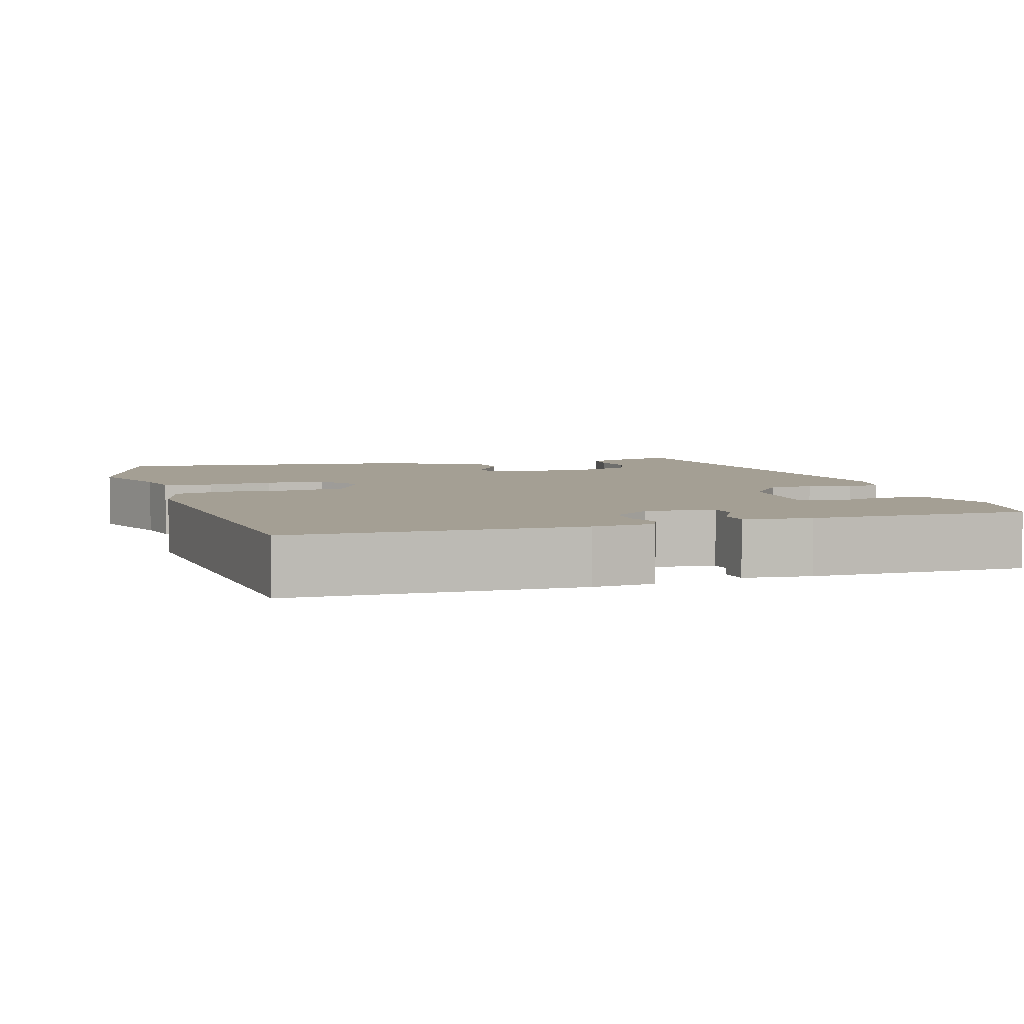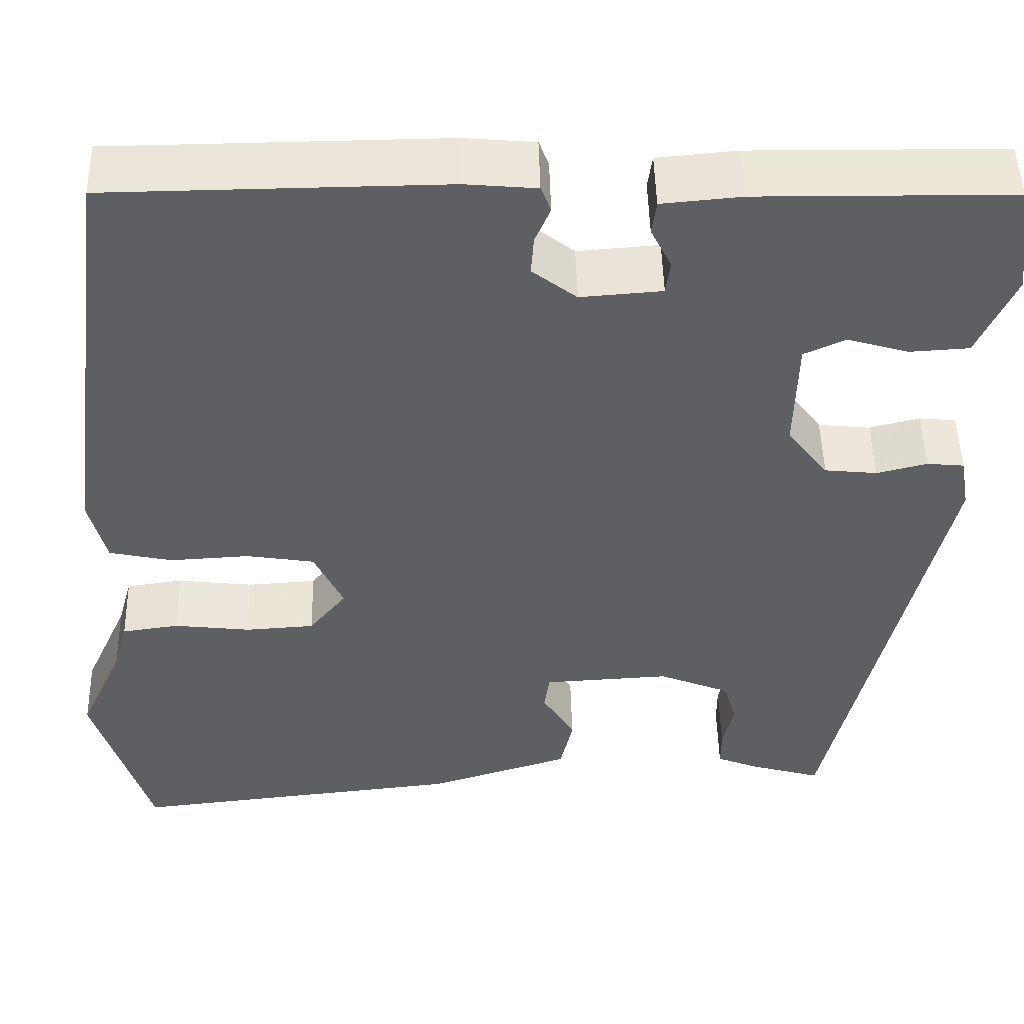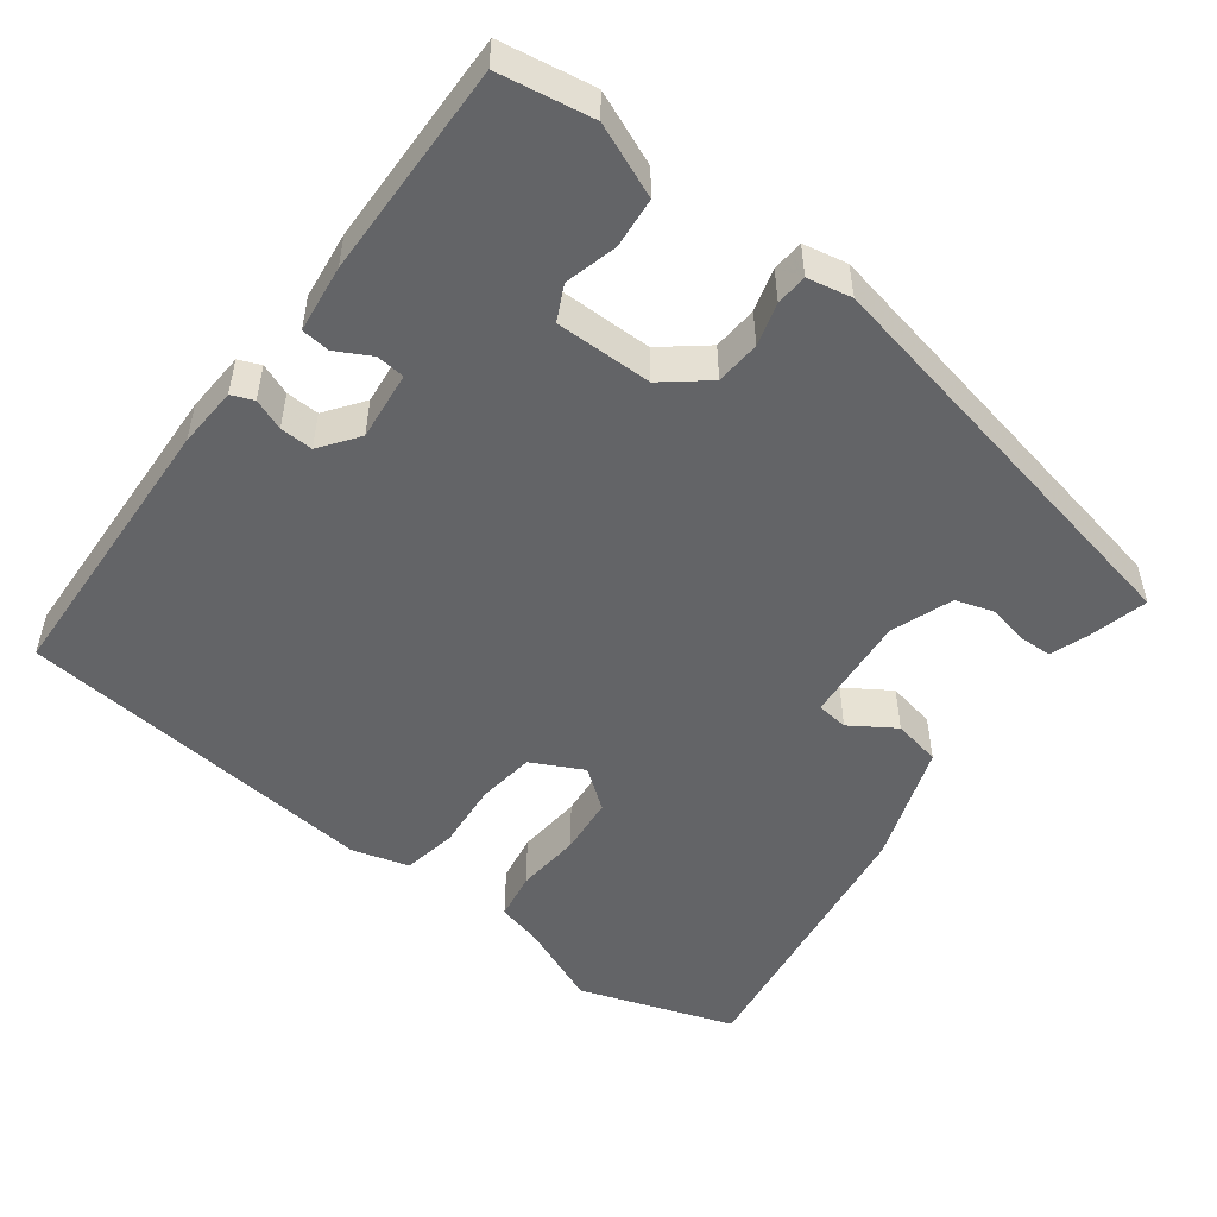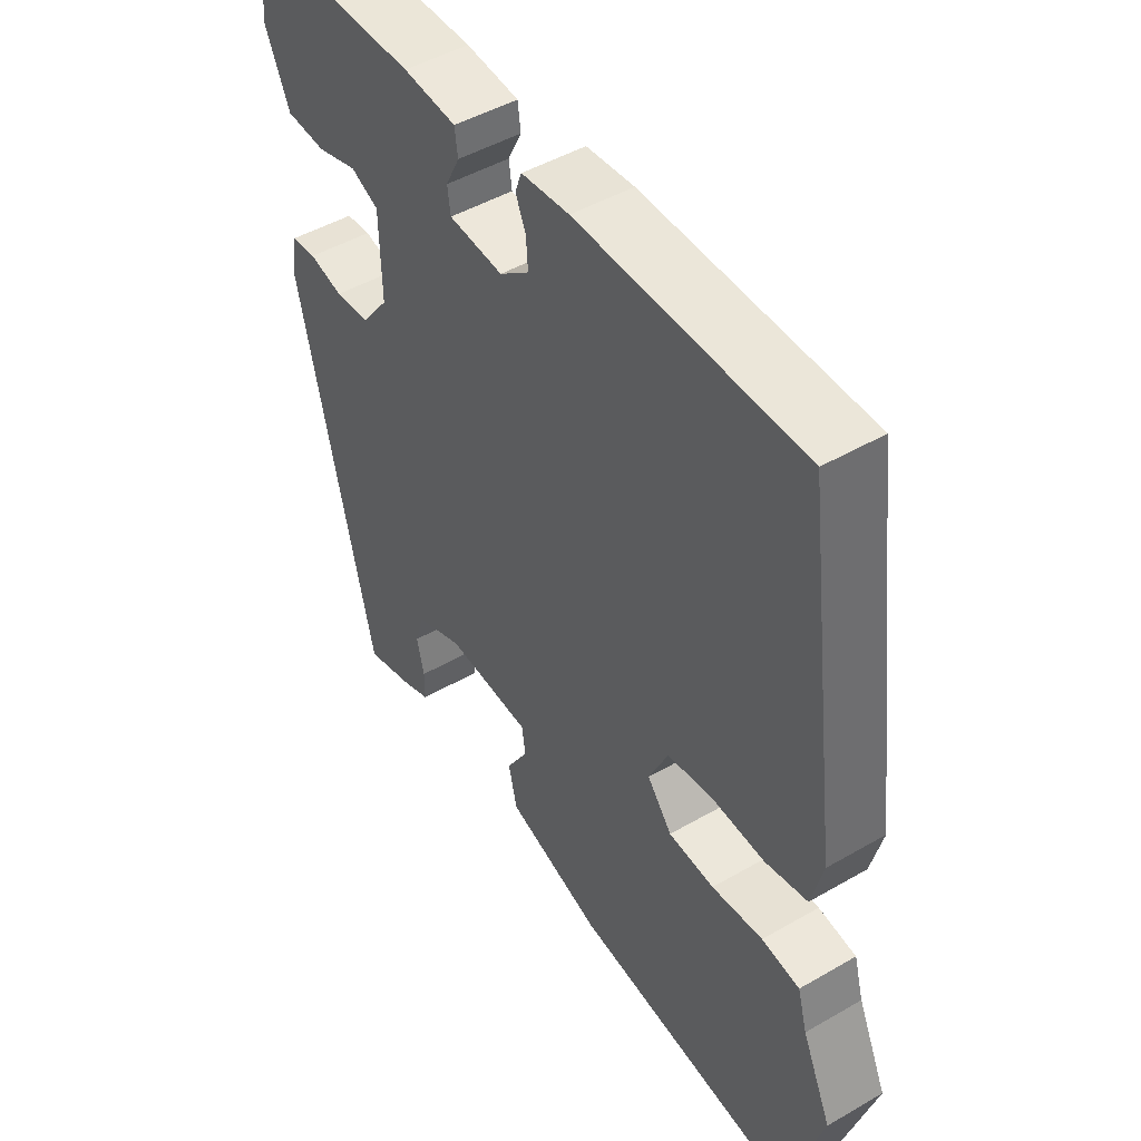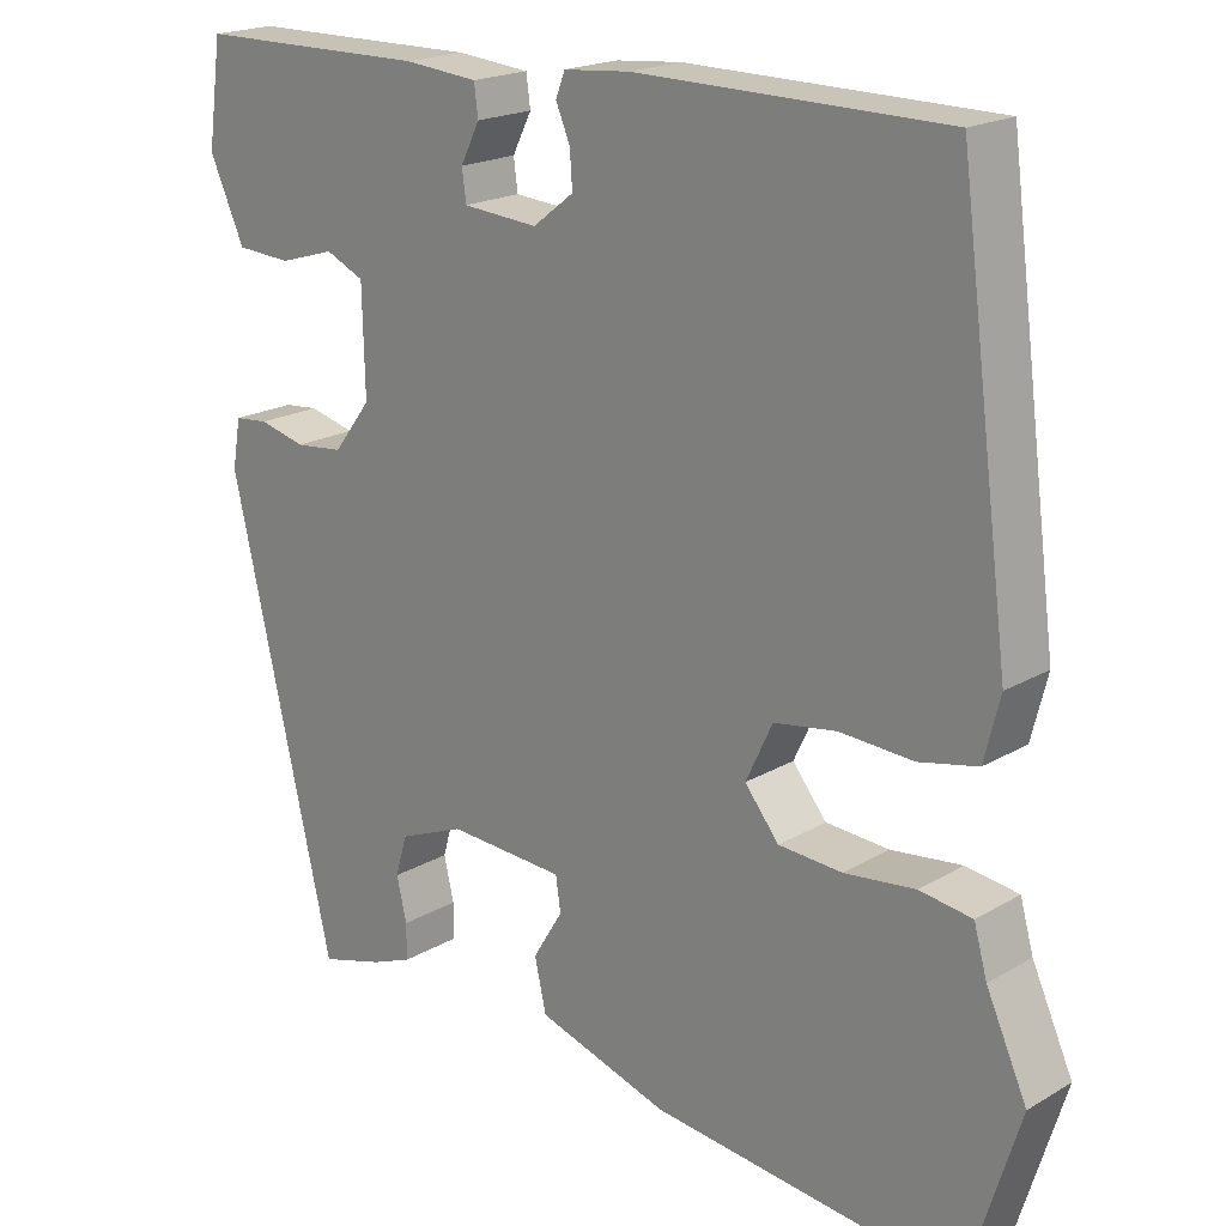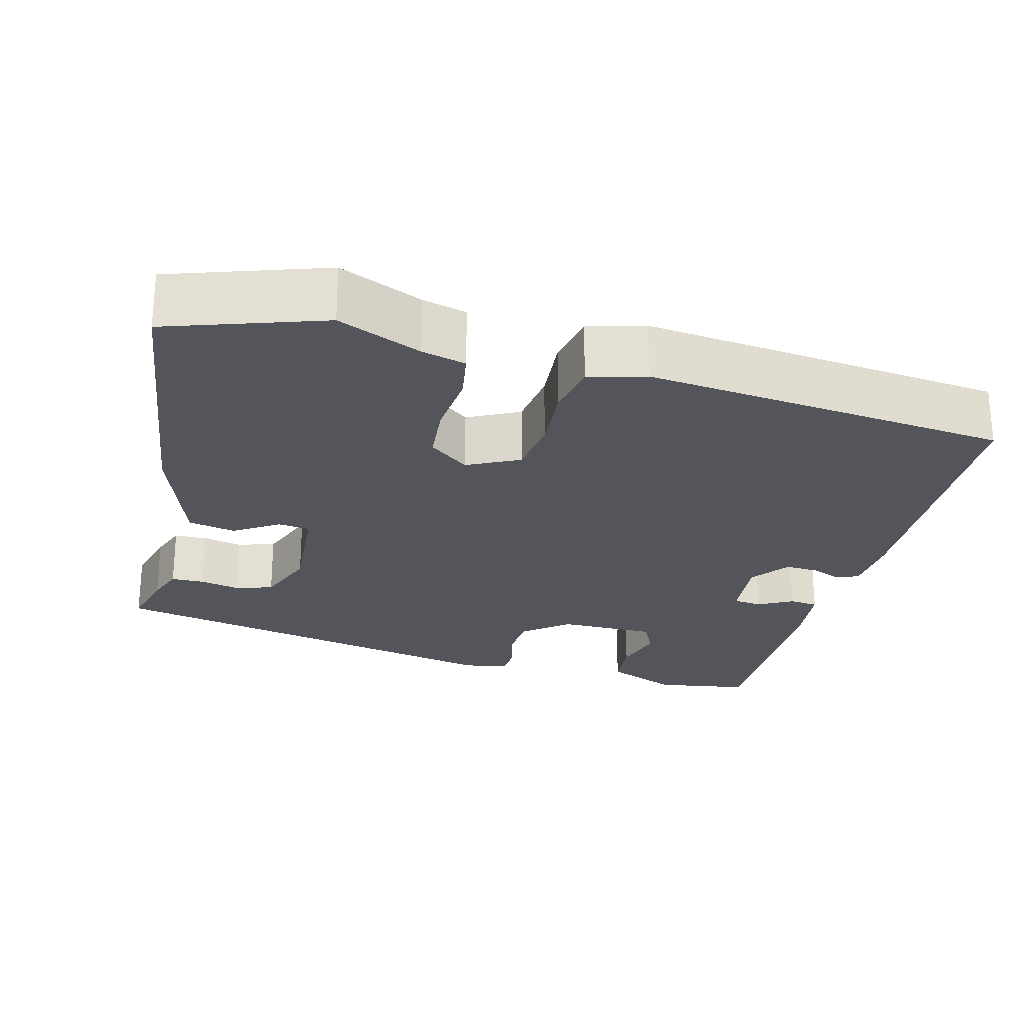
<metadata>
{"format":"obj","ext":"obj","renderer":"f3d","projection":"perspective","resolution":1024,"background":"white","views":[{"elev":5.6,"azim":-15.4,"up":"+Y"},{"elev":48.7,"azim":-1.3,"up":"+Z"},{"elev":-51.2,"azim":54.7,"up":"+Y"},{"elev":47.4,"azim":-123.2,"up":"+Z"},{"elev":19.6,"azim":-137.3,"up":"+Z"},{"elev":-25.0,"azim":-103.2,"up":"+Y"}]}
</metadata>
<code>
v -0.437 0.07 0.503
v -0.067 0.07 0.507
v 0.012 0.07 0.5
v 0.023 0.07 0.471
v 0.006 0.07 0.431
v 0.003 0.07 0.388
v 0.052 0.07 0.35
v 0.142 0.07 0.357
v 0.147 0.07 0.394
v 0.124 0.07 0.44
v 0.129 0.07 0.477
v 0.217 0.07 0.485
v 0.497 0.07 0.482
v 0.514 0.07 0.359
v 0.472 0.07 0.266
v 0.406 0.07 0.262
v 0.339 0.07 0.282
v 0.293 0.07 0.261
v 0.29 0.07 0.135
v 0.335 0.07 0.076
v 0.393 0.07 0.07
v 0.449 0.07 0.084
v 0.49 0.07 0.08
v 0.5 0.07 0.022
v 0.376 0.07 -0.514
v 0.299 0.07 -0.492
v 0.251 0.07 -0.473
v 0.251 0.07 -0.43
v 0.263 0.07 -0.378
v 0.249 0.07 -0.329
v 0.17 0.07 -0.297
v 0.03 0.07 -0.305
v 0.024 0.07 -0.346
v 0.06 0.07 -0.405
v 0.046 0.07 -0.467
v -0.112 0.07 -0.517
v -0.482 0.07 -0.558
v -0.545 0.07 -0.355
v -0.496 0.07 -0.247
v -0.48 0.07 -0.19
v -0.417 0.07 -0.181
v -0.332 0.07 -0.191
v -0.256 0.07 -0.186
v -0.215 0.07 -0.135
v -0.247 0.07 -0.067
v -0.322 0.07 -0.055
v -0.41 0.07 -0.06
v -0.48 0.07 -0.045
v -0.499 0.07 0.03
v -0.437 0 0.503
v -0.067 0 0.507
v 0.012 0 0.5
v 0.023 0 0.471
v 0.006 0 0.431
v 0.003 0 0.388
v 0.052 0 0.35
v 0.142 0 0.357
v 0.147 0 0.394
v 0.124 0 0.44
v 0.129 0 0.477
v 0.217 0 0.485
v 0.497 0 0.482
v 0.514 0 0.359
v 0.472 0 0.266
v 0.406 0 0.262
v 0.339 0 0.282
v 0.293 0 0.261
v 0.29 0 0.135
v 0.335 0 0.076
v 0.393 0 0.07
v 0.449 0 0.084
v 0.49 0 0.08
v 0.5 0 0.022
v 0.376 0 -0.514
v 0.299 0 -0.492
v 0.251 0 -0.473
v 0.251 0 -0.43
v 0.263 0 -0.378
v 0.249 0 -0.329
v 0.17 0 -0.297
v 0.03 0 -0.305
v 0.024 0 -0.346
v 0.06 0 -0.405
v 0.046 0 -0.467
v -0.112 0 -0.517
v -0.482 0 -0.558
v -0.545 0 -0.355
v -0.496 0 -0.247
v -0.48 0 -0.19
v -0.417 0 -0.181
v -0.332 0 -0.191
v -0.256 0 -0.186
v -0.215 0 -0.135
v -0.247 0 -0.067
v -0.322 0 -0.055
v -0.41 0 -0.06
v -0.48 0 -0.045
v -0.499 0 0.03
f 46 47 48 49
f 45 46 49 1
f 44 45 1 2
f 39 40 41 42
f 39 42 43
f 38 39 43
f 37 38 43
f 36 37 43 44
f 33 34 35 36
f 32 33 36 44
f 26 27 28 29
f 26 29 30
f 25 26 30
f 24 25 30
f 21 22 23 24
f 20 21 24 30
f 19 20 30 31
f 14 15 16 17
f 12 13 14 17
f 12 17 18
f 9 10 11 12
f 8 9 12 18
f 7 8 18 19
f 2 3 4 5
f 2 5 6
f 44 2 6
f 19 31 32 44
f 6 7 19 44
f 98 97 96 95
f 50 98 95 94
f 51 50 94 93
f 91 90 89 88
f 92 91 88
f 92 88 87
f 92 87 86
f 93 92 86 85
f 85 84 83 82
f 93 85 82 81
f 78 77 76 75
f 79 78 75
f 79 75 74
f 79 74 73
f 73 72 71 70
f 79 73 70 69
f 80 79 69 68
f 66 65 64 63
f 66 63 62 61
f 67 66 61
f 61 60 59 58
f 67 61 58 57
f 68 67 57 56
f 54 53 52 51
f 55 54 51
f 55 51 93
f 93 81 80 68
f 93 68 56 55
f 1 50 51 2
f 2 51 52 3
f 3 52 53 4
f 4 53 54 5
f 5 54 55 6
f 6 55 56 7
f 7 56 57 8
f 8 57 58 9
f 9 58 59 10
f 10 59 60 11
f 11 60 61 12
f 12 61 62 13
f 13 62 63 14
f 14 63 64 15
f 15 64 65 16
f 16 65 66 17
f 17 66 67 18
f 18 67 68 19
f 19 68 69 20
f 20 69 70 21
f 21 70 71 22
f 22 71 72 23
f 23 72 73 24
f 24 73 74 25
f 25 74 75 26
f 26 75 76 27
f 27 76 77 28
f 28 77 78 29
f 29 78 79 30
f 30 79 80 31
f 31 80 81 32
f 32 81 82 33
f 33 82 83 34
f 34 83 84 35
f 35 84 85 36
f 36 85 86 37
f 37 86 87 38
f 38 87 88 39
f 39 88 89 40
f 40 89 90 41
f 41 90 91 42
f 42 91 92 43
f 43 92 93 44
f 44 93 94 45
f 45 94 95 46
f 46 95 96 47
f 47 96 97 48
f 48 97 98 49
f 49 98 50 1

</code>
